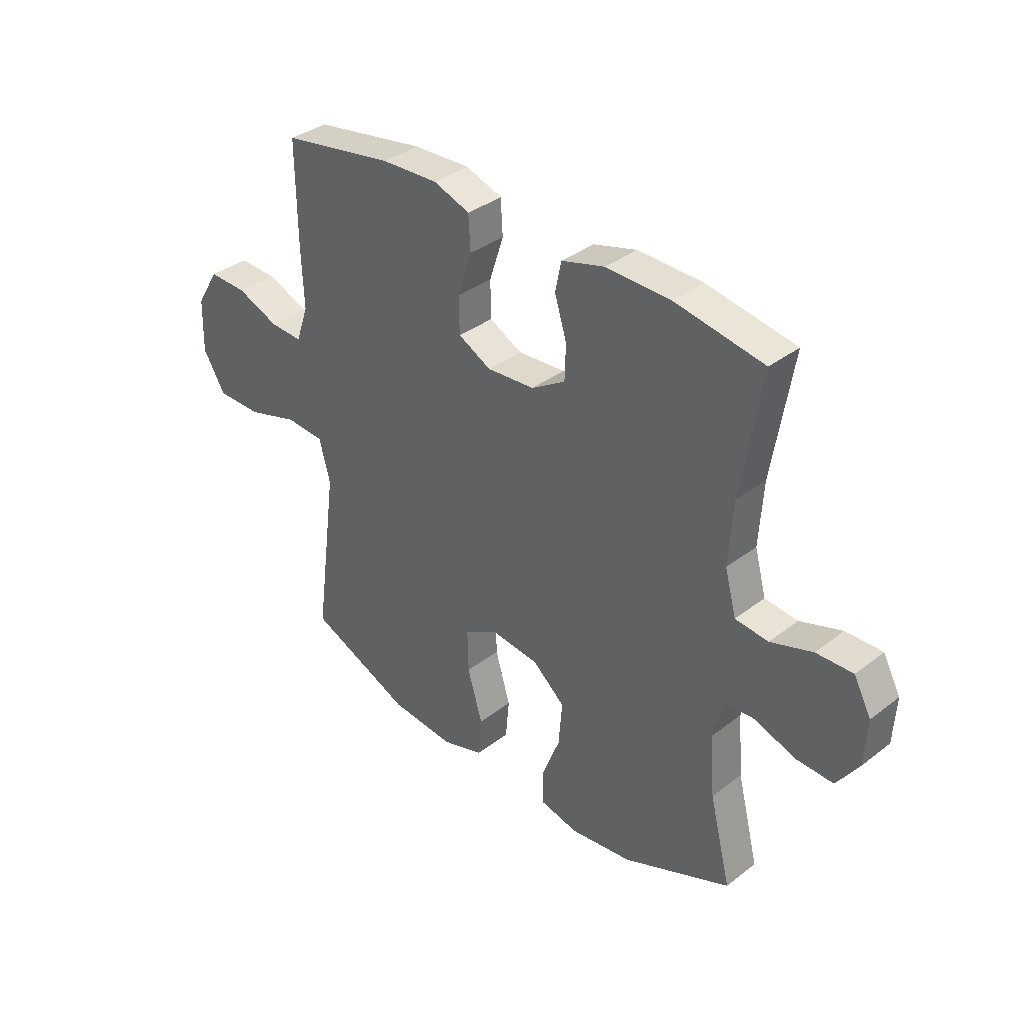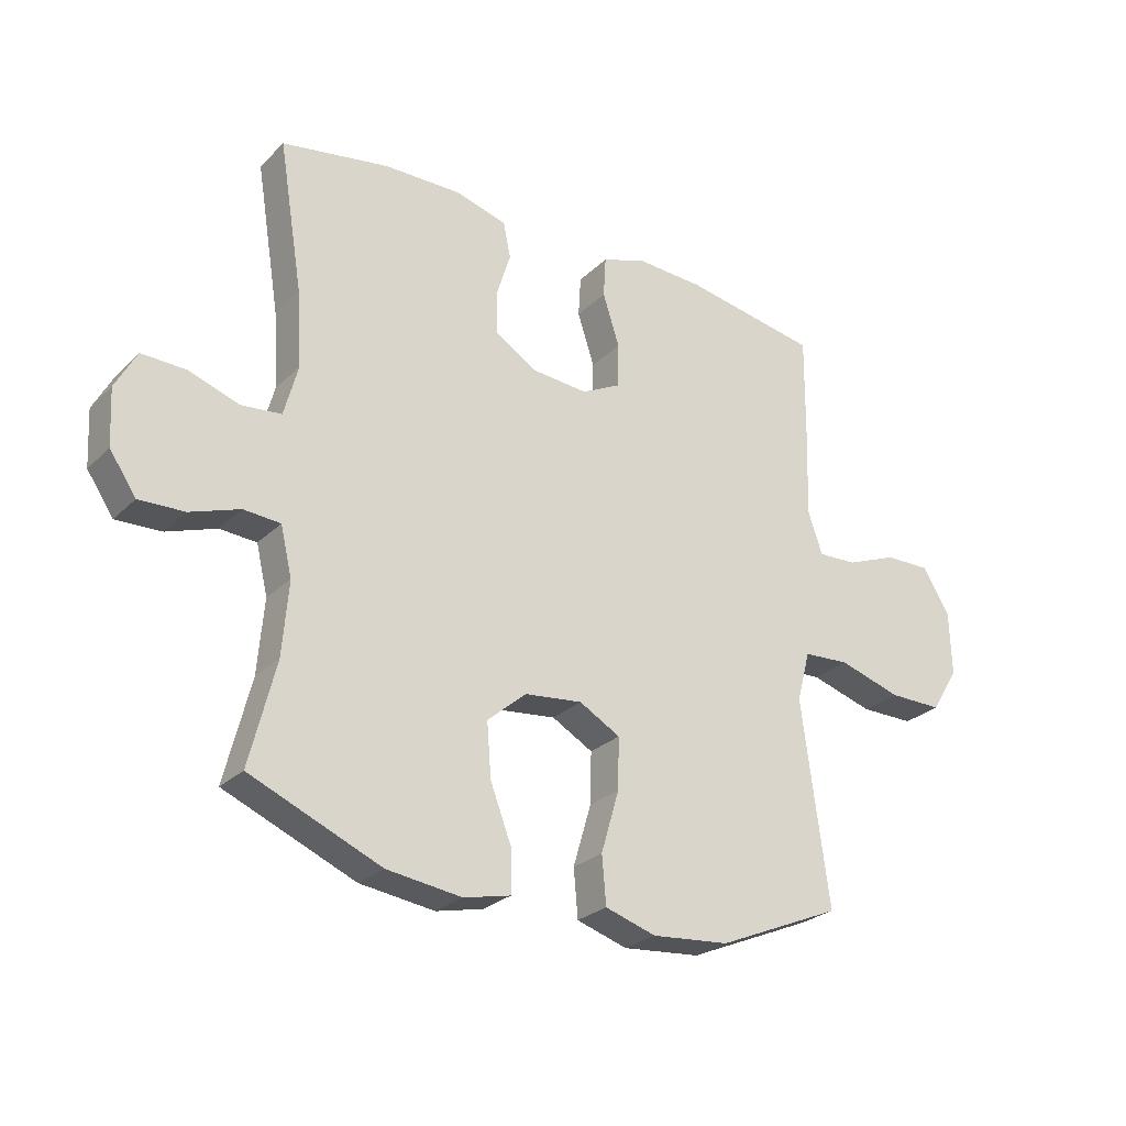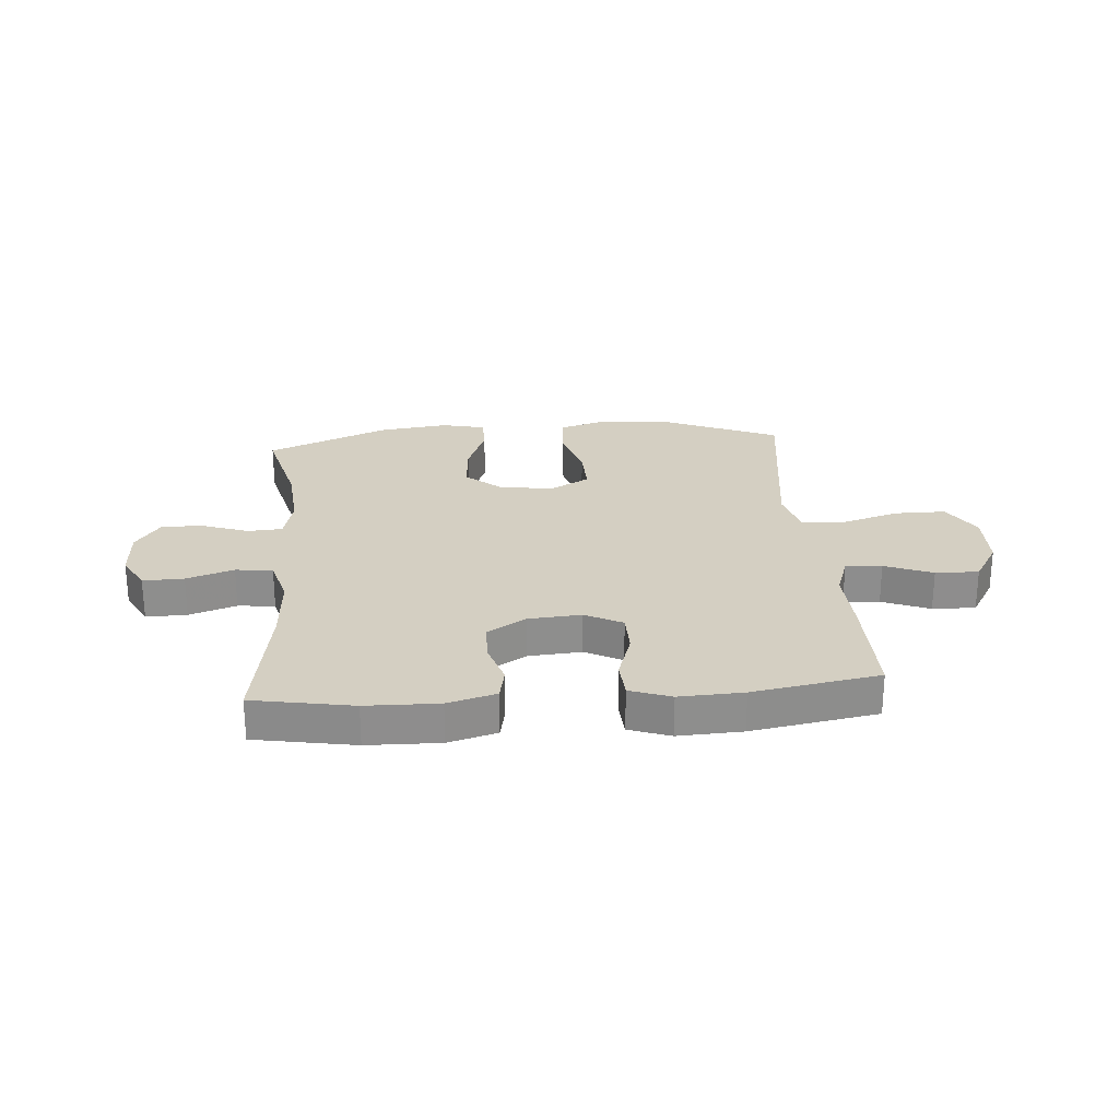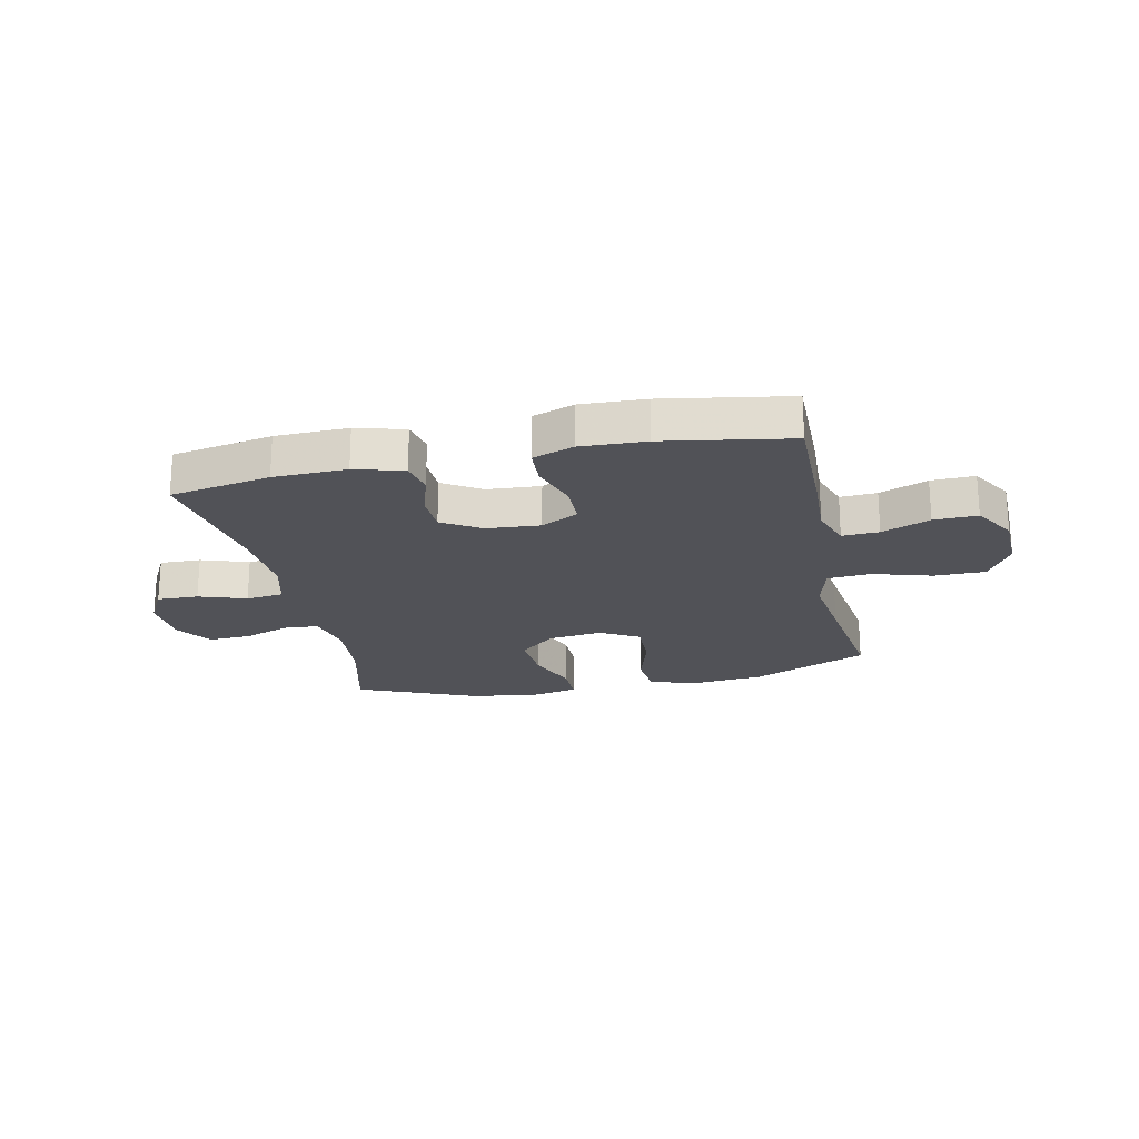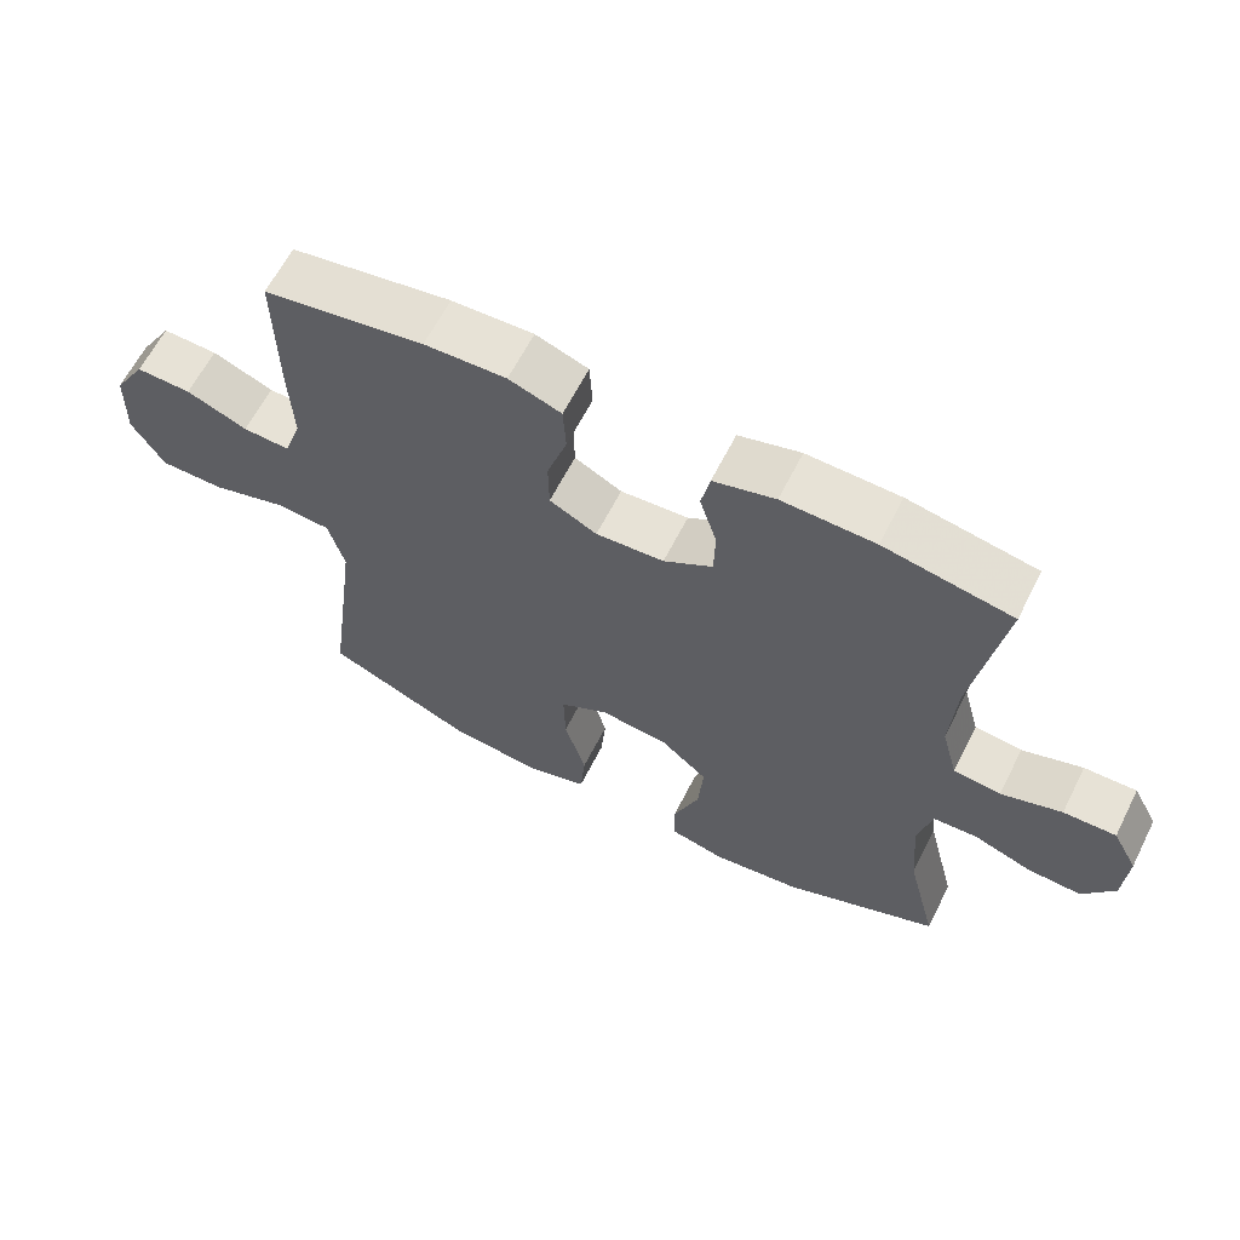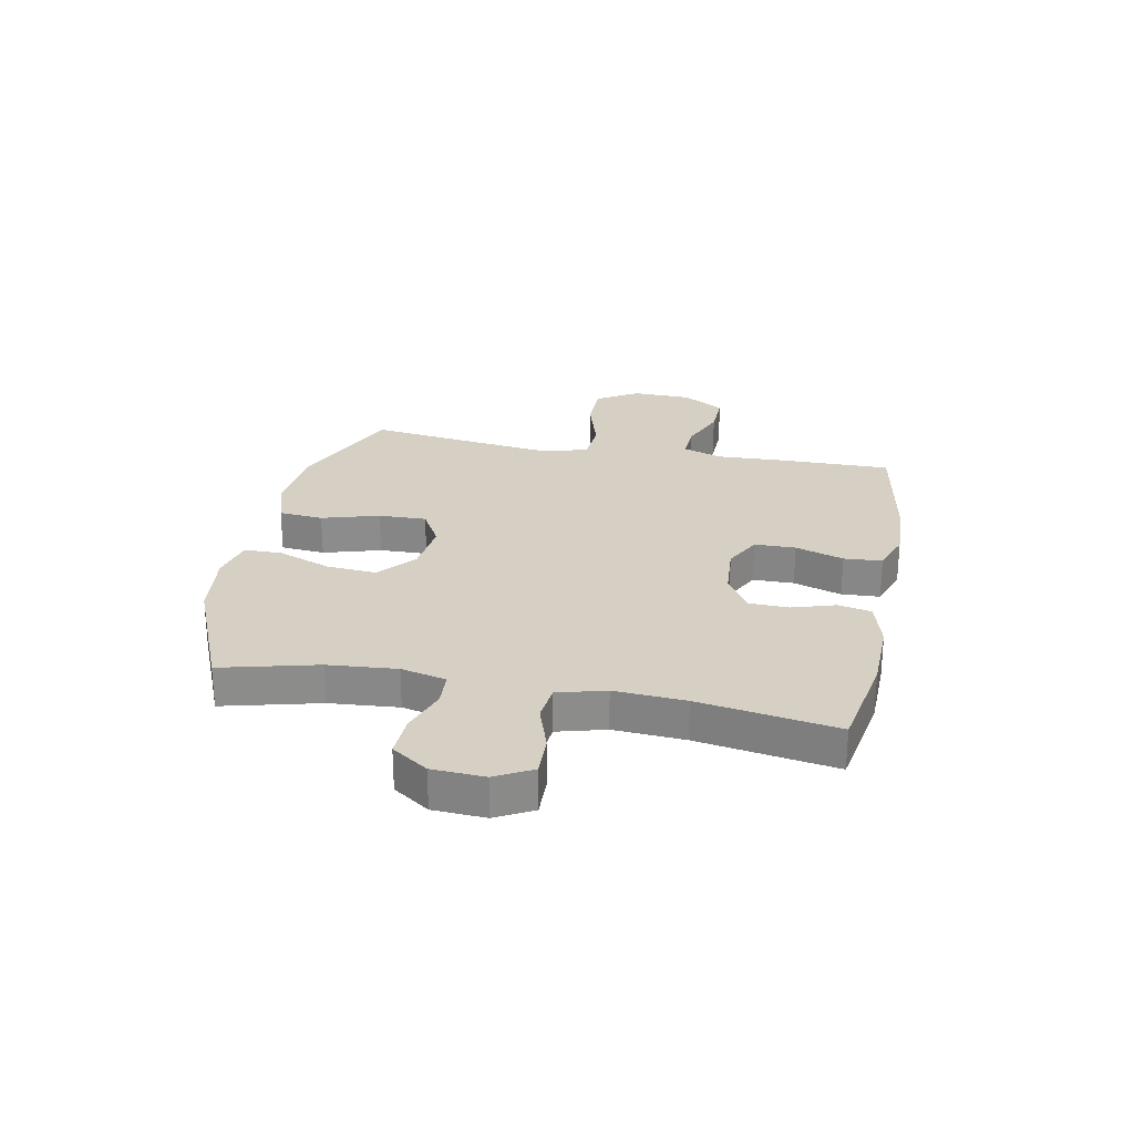
<metadata>
{"format":"obj","ext":"obj","renderer":"f3d","projection":"perspective","resolution":1024,"background":"white","views":[{"elev":35.7,"azim":-135.3,"up":"+Z"},{"elev":-26.6,"azim":-34.7,"up":"+Z"},{"elev":25.6,"azim":-4.6,"up":"+Y"},{"elev":-21.5,"azim":12.1,"up":"+Y"},{"elev":63.0,"azim":-153.2,"up":"+Z"},{"elev":26.2,"azim":-79.0,"up":"+Y"}]}
</metadata>
<code>
v 0.5 0.07 -0.5
v 0.293 0.07 -0.589
v 0.164 0.07 -0.601
v 0.08 0.07 -0.575
v 0.073 0.07 -0.496
v 0.103 0.07 -0.394
v 0.105 0.07 -0.309
v 0.037 0.07 -0.271
v -0.059 0.07 -0.282
v -0.124 0.07 -0.338
v -0.117 0.07 -0.427
v -0.081 0.07 -0.521
v -0.081 0.07 -0.589
v -0.159 0.07 -0.607
v -0.283 0.07 -0.591
v -0.5 0.07 -0.5
v -0.457 0.07 -0.329
v -0.447 0.07 -0.207
v -0.466 0.07 -0.127
v -0.527 0.07 -0.123
v -0.609 0.07 -0.152
v -0.684 0.07 -0.155
v -0.728 0.07 -0.091
v -0.733 0.07 0.002
v -0.698 0.07 0.067
v -0.625 0.07 0.065
v -0.541 0.07 0.037
v -0.475 0.07 0.044
v -0.452 0.07 0.129
v -0.46 0.07 0.255
v -0.5 0.07 0.5
v -0.322 0.07 0.532
v -0.193 0.07 0.535
v -0.107 0.07 0.511
v -0.095 0.07 0.452
v -0.119 0.07 0.375
v -0.117 0.07 0.305
v -0.049 0.07 0.263
v 0.046 0.07 0.256
v 0.112 0.07 0.29
v 0.113 0.07 0.363
v 0.085 0.07 0.449
v 0.089 0.07 0.517
v 0.162 0.07 0.543
v 0.276 0.07 0.538
v 0.5 0.07 0.5
v 0.498 0.07 0.297
v 0.493 0.07 0.181
v 0.518 0.07 0.109
v 0.583 0.07 0.112
v 0.668 0.07 0.146
v 0.745 0.07 0.148
v 0.79 0.07 0.074
v 0.793 0.07 -0.032
v 0.748 0.07 -0.106
v 0.658 0.07 -0.106
v 0.554 0.07 -0.075
v 0.477 0.07 -0.08
v 0.455 0.07 -0.163
v 0.472 0.07 -0.292
v 0.5 0 -0.5
v 0.293 0 -0.589
v 0.164 0 -0.601
v 0.08 0 -0.575
v 0.073 0 -0.496
v 0.103 0 -0.394
v 0.105 0 -0.309
v 0.037 0 -0.271
v -0.059 0 -0.282
v -0.124 0 -0.338
v -0.117 0 -0.427
v -0.081 0 -0.521
v -0.081 0 -0.589
v -0.159 0 -0.607
v -0.283 0 -0.591
v -0.5 0 -0.5
v -0.457 0 -0.329
v -0.447 0 -0.207
v -0.466 0 -0.127
v -0.527 0 -0.123
v -0.609 0 -0.152
v -0.684 0 -0.155
v -0.728 0 -0.091
v -0.733 0 0.002
v -0.698 0 0.067
v -0.625 0 0.065
v -0.541 0 0.037
v -0.475 0 0.044
v -0.452 0 0.129
v -0.46 0 0.255
v -0.5 0 0.5
v -0.322 0 0.532
v -0.193 0 0.535
v -0.107 0 0.511
v -0.095 0 0.452
v -0.119 0 0.375
v -0.117 0 0.305
v -0.049 0 0.263
v 0.046 0 0.256
v 0.112 0 0.29
v 0.113 0 0.363
v 0.085 0 0.449
v 0.089 0 0.517
v 0.162 0 0.543
v 0.276 0 0.538
v 0.5 0 0.5
v 0.498 0 0.297
v 0.493 0 0.181
v 0.518 0 0.109
v 0.583 0 0.112
v 0.668 0 0.146
v 0.745 0 0.148
v 0.79 0 0.074
v 0.793 0 -0.032
v 0.748 0 -0.106
v 0.658 0 -0.106
v 0.554 0 -0.075
v 0.477 0 -0.08
v 0.455 0 -0.163
v 0.472 0 -0.292
f 55 56 57
f 54 55 57
f 53 54 57
f 52 53 57
f 51 52 57
f 50 51 57
f 49 50 57 58
f 48 49 58 59
f 47 48 59
f 46 47 59
f 45 46 59
f 44 45 59
f 43 44 59
f 42 43 59
f 41 42 59
f 34 35 36
f 33 34 36
f 32 33 36
f 31 32 36
f 30 31 36
f 29 30 36 37
f 28 29 37 38
f 25 26 27
f 24 25 27
f 23 24 27
f 22 23 27
f 21 22 27
f 20 21 27
f 19 20 27 28
f 28 38 39
f 19 28 39
f 18 19 39
f 15 16 17
f 14 15 17
f 13 14 17
f 12 13 17
f 11 12 17
f 10 11 17 18
f 4 5 6
f 3 4 6
f 2 3 6
f 1 2 6
f 60 1 6
f 60 6 7
f 59 60 7
f 41 59 7
f 40 41 7
f 18 39 40
f 10 18 40
f 9 10 40
f 8 9 40
f 7 8 40
f 117 116 115
f 117 115 114
f 117 114 113
f 117 113 112
f 117 112 111
f 117 111 110
f 118 117 110 109
f 119 118 109 108
f 119 108 107
f 119 107 106
f 119 106 105
f 119 105 104
f 119 104 103
f 119 103 102
f 119 102 101
f 96 95 94
f 96 94 93
f 96 93 92
f 96 92 91
f 96 91 90
f 97 96 90 89
f 98 97 89 88
f 87 86 85
f 87 85 84
f 87 84 83
f 87 83 82
f 87 82 81
f 87 81 80
f 88 87 80 79
f 99 98 88
f 99 88 79
f 99 79 78
f 77 76 75
f 77 75 74
f 77 74 73
f 77 73 72
f 77 72 71
f 78 77 71 70
f 66 65 64
f 66 64 63
f 66 63 62
f 66 62 61
f 66 61 120
f 67 66 120
f 67 120 119
f 67 119 101
f 67 101 100
f 100 99 78
f 100 78 70
f 100 70 69
f 100 69 68
f 100 68 67
f 1 61 62 2
f 2 62 63 3
f 3 63 64 4
f 4 64 65 5
f 5 65 66 6
f 6 66 67 7
f 7 67 68 8
f 8 68 69 9
f 9 69 70 10
f 10 70 71 11
f 11 71 72 12
f 12 72 73 13
f 13 73 74 14
f 14 74 75 15
f 15 75 76 16
f 16 76 77 17
f 17 77 78 18
f 18 78 79 19
f 19 79 80 20
f 20 80 81 21
f 21 81 82 22
f 22 82 83 23
f 23 83 84 24
f 24 84 85 25
f 25 85 86 26
f 26 86 87 27
f 27 87 88 28
f 28 88 89 29
f 29 89 90 30
f 30 90 91 31
f 31 91 92 32
f 32 92 93 33
f 33 93 94 34
f 34 94 95 35
f 35 95 96 36
f 36 96 97 37
f 37 97 98 38
f 38 98 99 39
f 39 99 100 40
f 40 100 101 41
f 41 101 102 42
f 42 102 103 43
f 43 103 104 44
f 44 104 105 45
f 45 105 106 46
f 46 106 107 47
f 47 107 108 48
f 48 108 109 49
f 49 109 110 50
f 50 110 111 51
f 51 111 112 52
f 52 112 113 53
f 53 113 114 54
f 54 114 115 55
f 55 115 116 56
f 56 116 117 57
f 57 117 118 58
f 58 118 119 59
f 59 119 120 60
f 60 120 61 1

</code>
